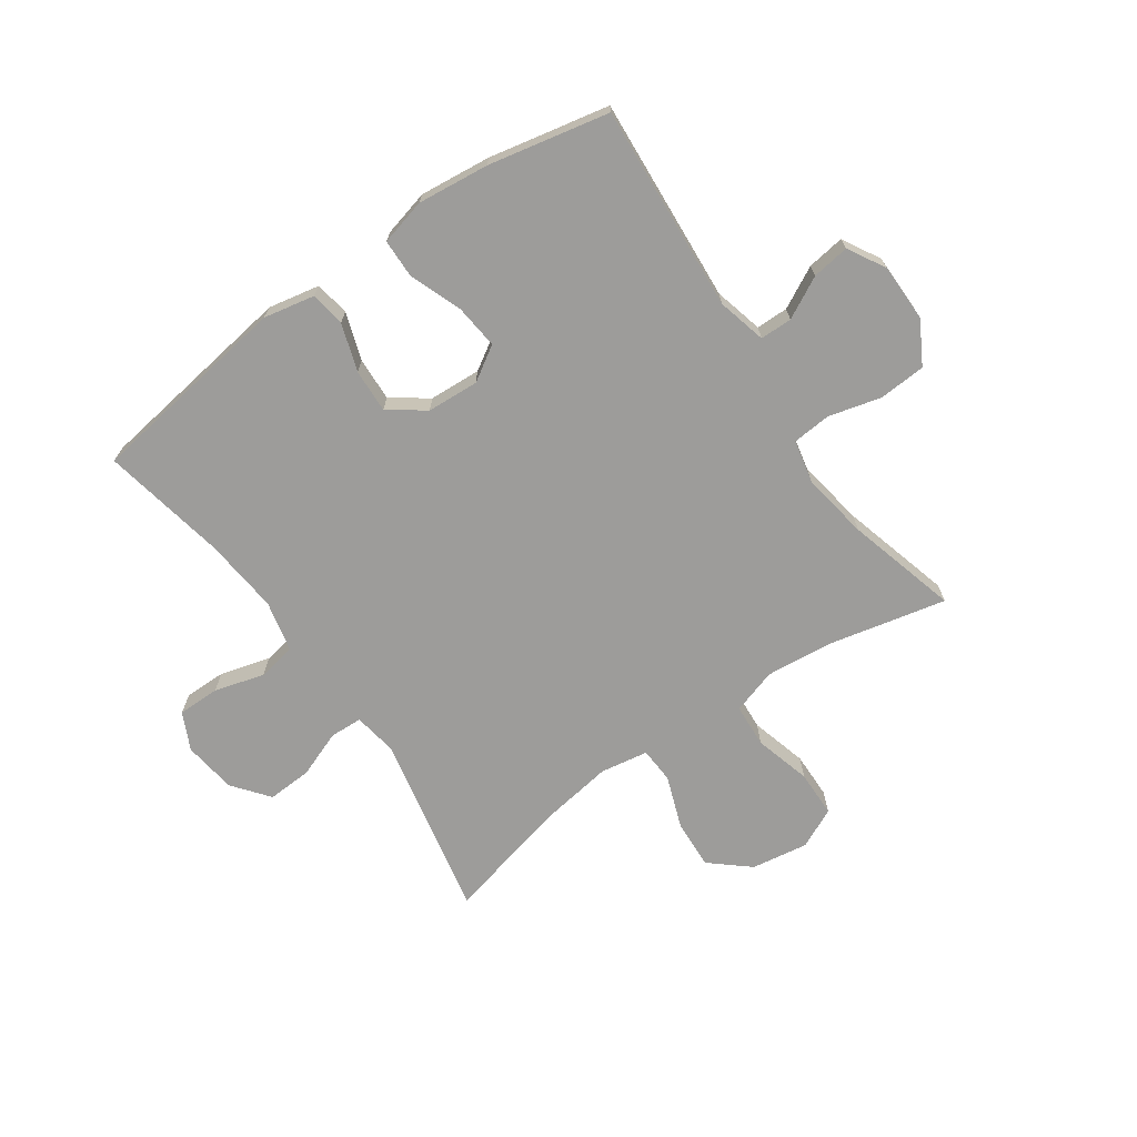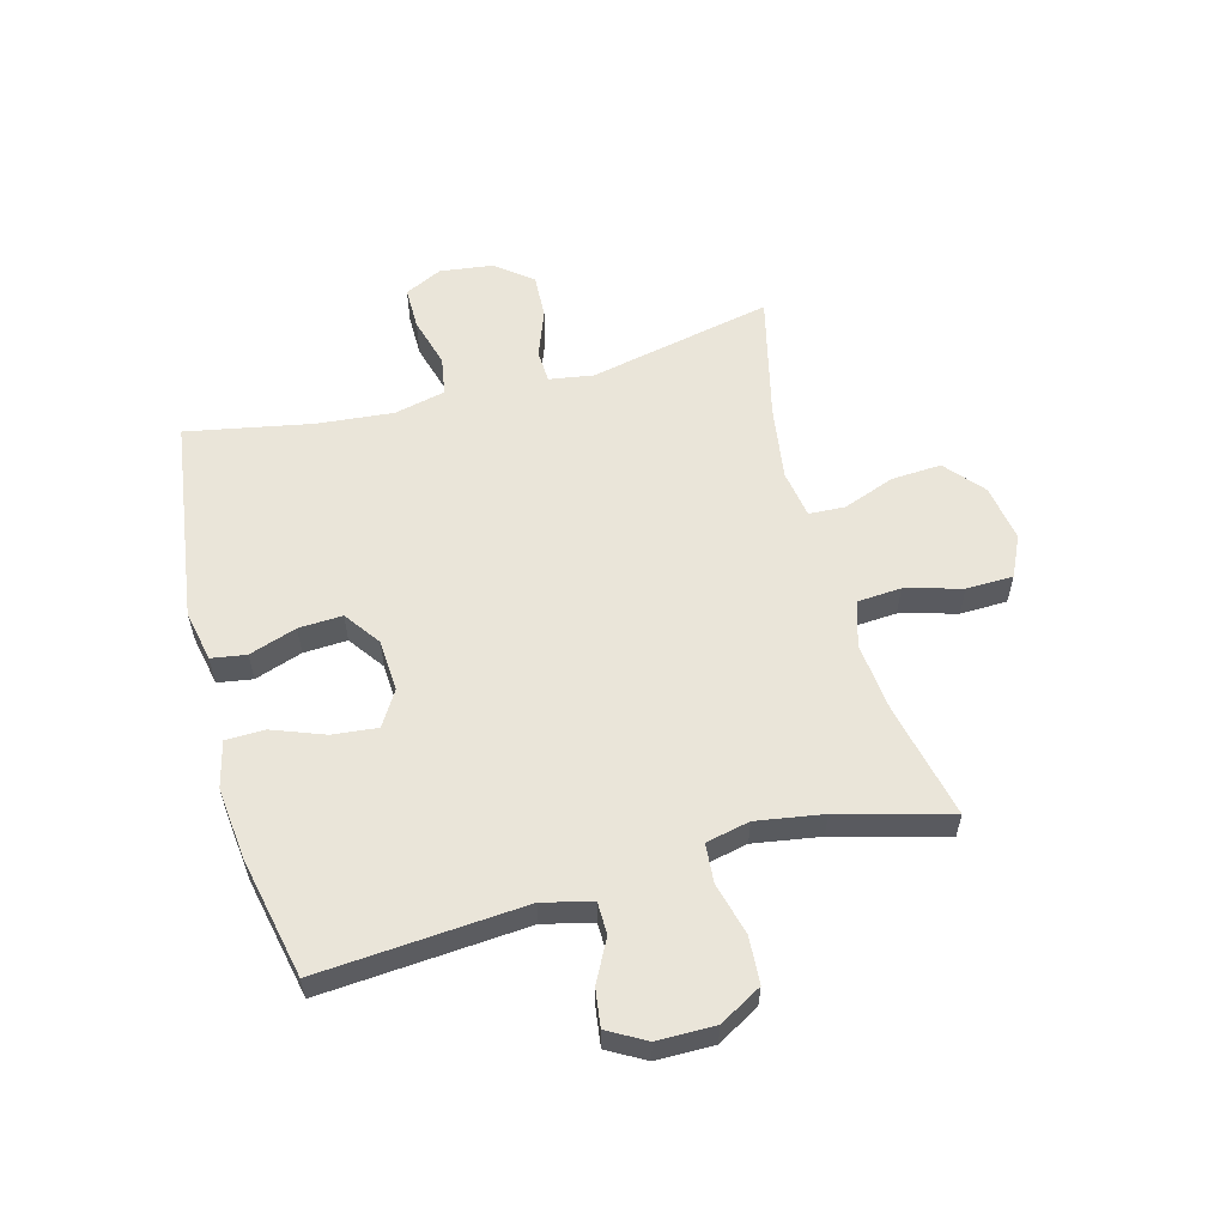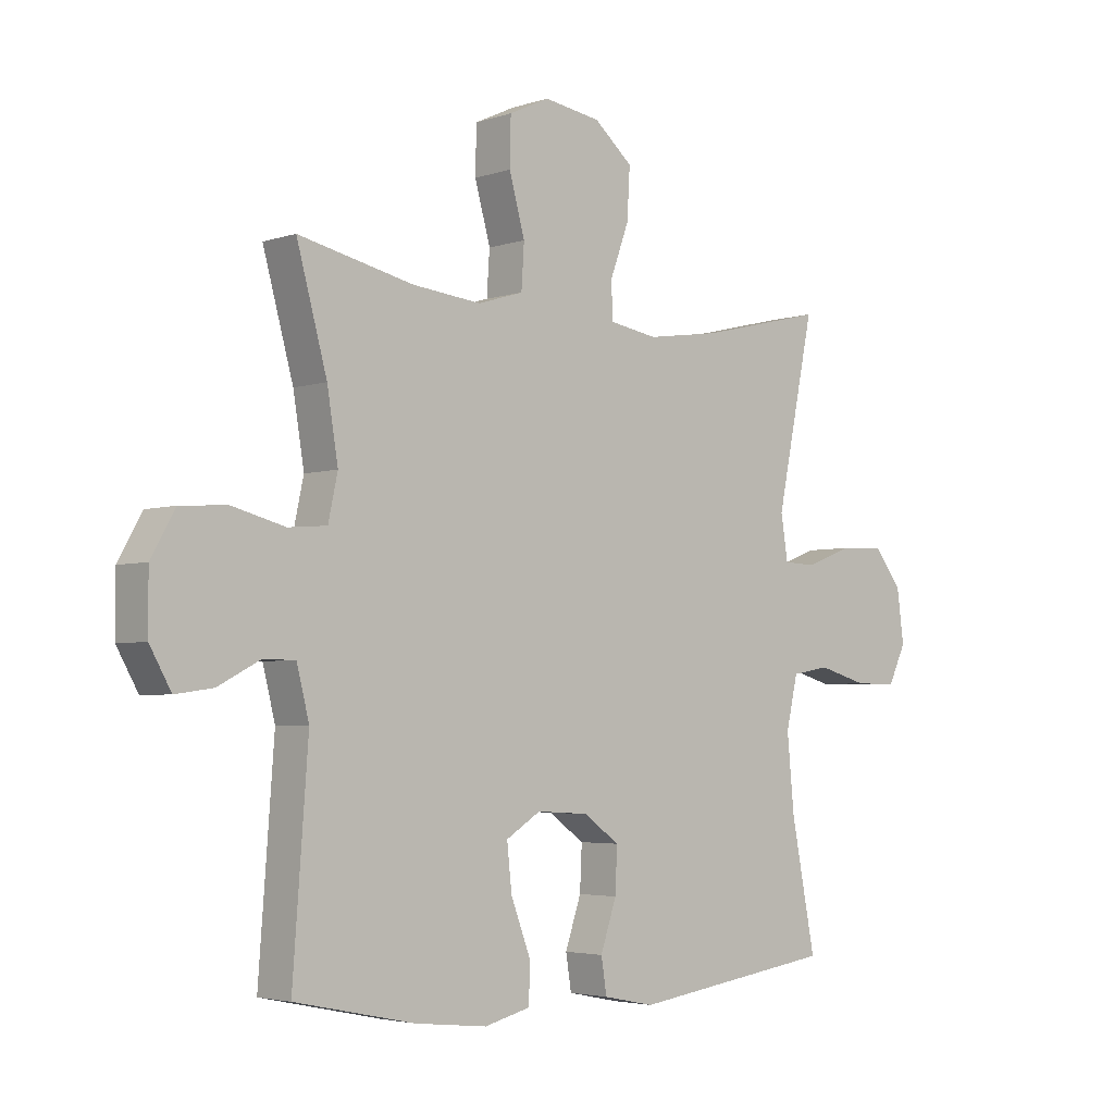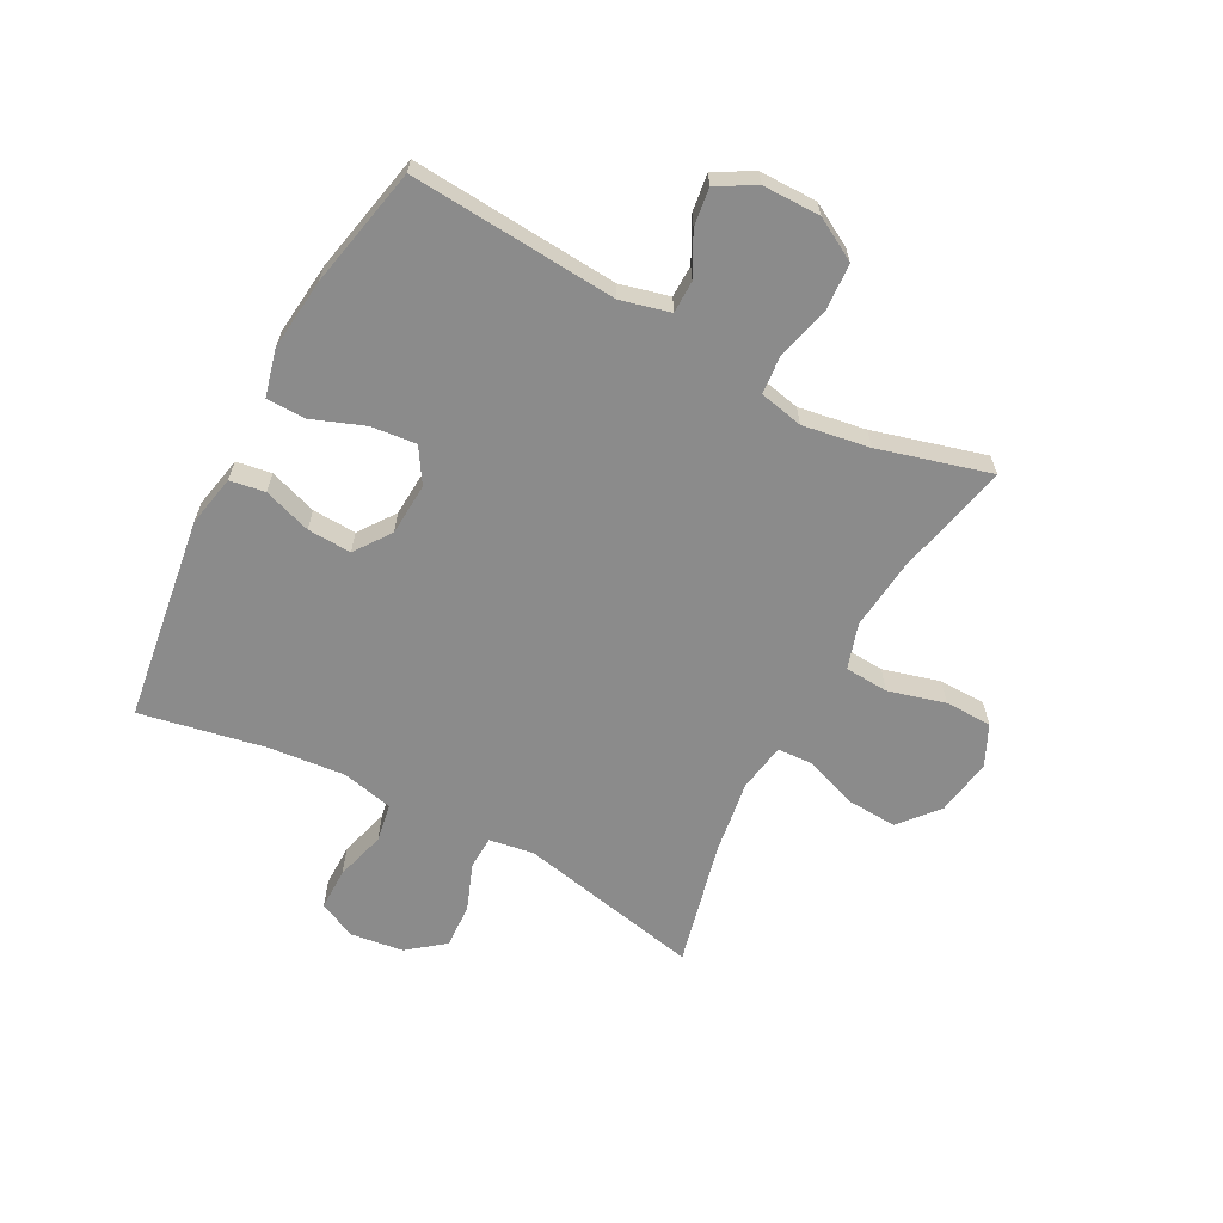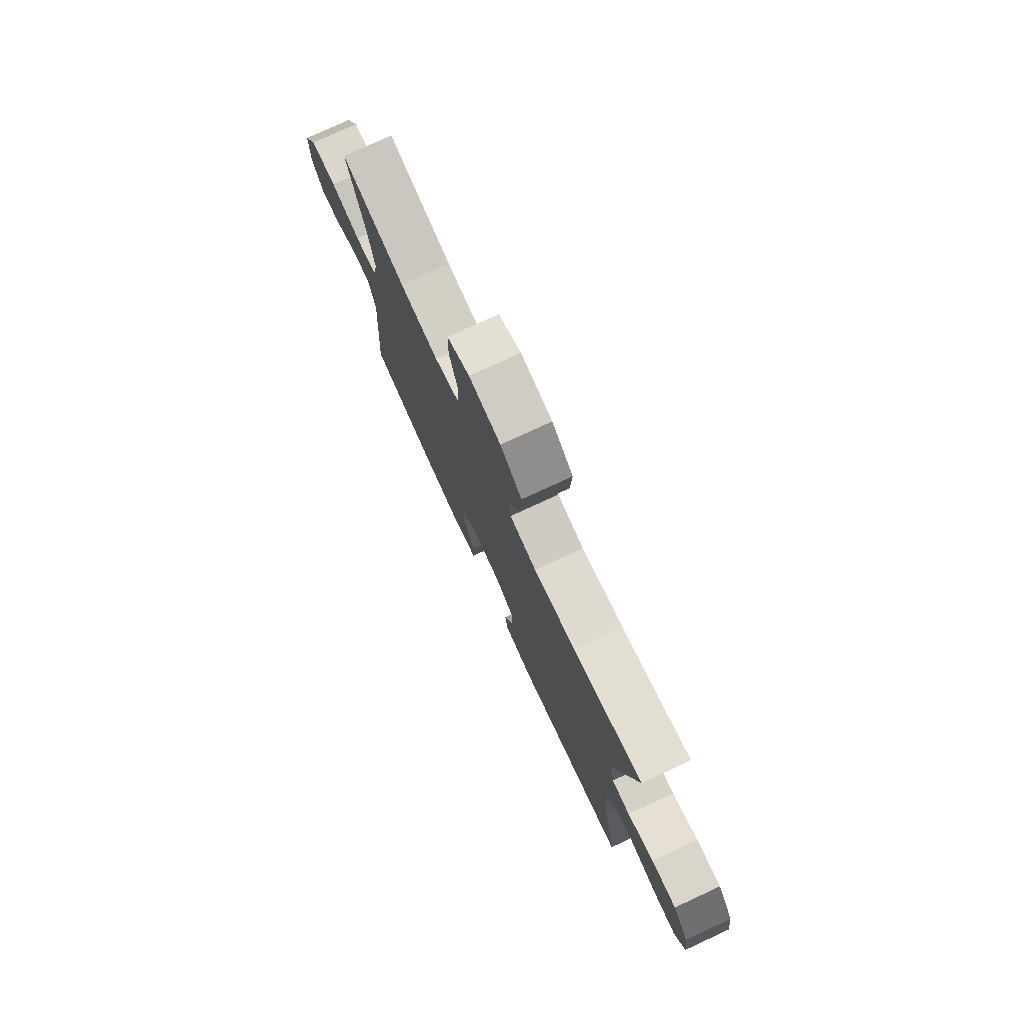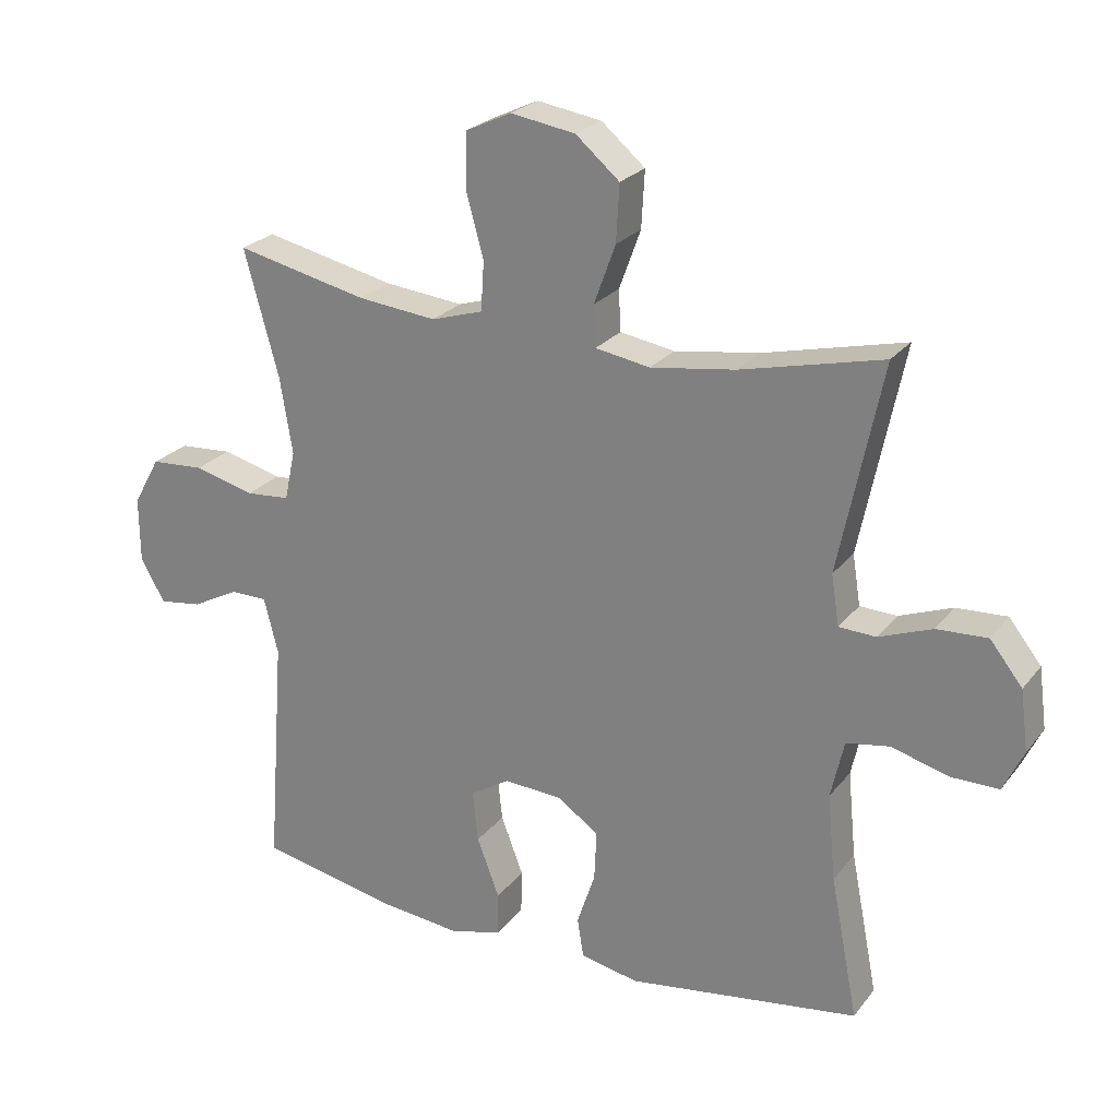
<metadata>
{"format":"obj","ext":"obj","renderer":"f3d","projection":"perspective","resolution":1024,"background":"white","views":[{"elev":-70.1,"azim":-145.1,"up":"+Y"},{"elev":58.1,"azim":-105.2,"up":"+Y"},{"elev":-3.7,"azim":-42.4,"up":"+Z"},{"elev":-63.9,"azim":-118.0,"up":"+Y"},{"elev":77.1,"azim":65.2,"up":"+Z"},{"elev":24.2,"azim":28.3,"up":"+Z"}]}
</metadata>
<code>
o path8888
v 0.4659 0.0375 -0.3021
v 0.4533 0.0375 -0.1712
v 0.4733 0.0375 -0.0828
v 0.5392 0.0375 -0.07132
v 0.6258 0.0375 -0.09571
v 0.6985 0.0375 -0.09601
v 0.7293 0.0375 -0.03168
v 0.7173 0.0375 0.06006
v 0.6681 0.0375 0.1226
v 0.591 0.0375 0.1186
v 0.5105 0.0375 0.08812
v 0.4543 0.0375 0.09054
v 0.4422 0.0375 0.1669
v 0.5078 0.0375 0.4834
v 0.2931 0.0375 0.432
v 0.1649 0.0375 0.4129
v 0.08181 0.0375 0.4268
v 0.07871 0.0375 0.4889
v 0.1115 0.0375 0.5782
v 0.1163 0.0375 0.6644
v 0.05004 0.0375 0.7211
v -0.04797 0.0375 0.7368
v -0.1177 0.0375 0.7041
v -0.1192 0.0375 0.6231
v -0.09238 0.0375 0.5253
v -0.0972 0.0375 0.4502
v -0.1752 0.0375 0.4261
v -0.2946 0.0375 0.4386
v -0.4939 0.0375 0.4834
v -0.4414 0.0375 0.2915
v -0.4226 0.0375 0.1765
v -0.4389 0.0375 0.1009
v -0.5056 0.0375 0.09541
v -0.5971 0.0375 0.1192
v -0.6779 0.0375 0.1139
v -0.7189 0.0375 0.0409
v -0.7184 0.0375 -0.05865
v -0.6815 0.0375 -0.1237
v -0.6165 0.0375 -0.1147
v -0.5443 0.0375 -0.07702
v -0.4889 0.0375 -0.07757
v -0.4675 0.0375 -0.1625
v -0.4939 0.0375 -0.5185
v -0.2858 0.0375 -0.5622
v -0.1618 0.0375 -0.5756
v -0.0821 0.0375 -0.5555
v -0.08056 0.0375 -0.4881
v -0.1147 0.0375 -0.3982
v -0.1228 0.0375 -0.3206
v -0.06312 0.0375 -0.2832
v 0.02656 0.0375 -0.2887
v 0.08857 0.0375 -0.3332
v 0.08505 0.0375 -0.4087
v 0.05745 0.0375 -0.4908
v 0.06699 0.0375 -0.551
v 0.1556 0.0375 -0.5689
v 0.5078 0.0375 -0.5185
v 0.4659 -0.0375 -0.3021
v 0.4533 -0.0375 -0.1712
v 0.4733 -0.0375 -0.0828
v 0.5392 -0.0375 -0.07132
v 0.6258 -0.0375 -0.09571
v 0.6985 -0.0375 -0.09601
v 0.7293 -0.0375 -0.03168
v 0.7173 -0.0375 0.06006
v 0.6681 -0.0375 0.1226
v 0.591 -0.0375 0.1186
v 0.5105 -0.0375 0.08812
v 0.4543 -0.0375 0.09054
v 0.4422 -0.0375 0.1669
v 0.5078 -0.0375 0.4834
v 0.2931 -0.0375 0.432
v 0.1649 -0.0375 0.4129
v 0.08181 -0.0375 0.4268
v 0.07871 -0.0375 0.4889
v 0.1115 -0.0375 0.5782
v 0.1163 -0.0375 0.6644
v 0.05004 -0.0375 0.7211
v -0.04797 -0.0375 0.7368
v -0.1177 -0.0375 0.7041
v -0.1192 -0.0375 0.6231
v -0.09238 -0.0375 0.5253
v -0.0972 -0.0375 0.4502
v -0.1752 -0.0375 0.4261
v -0.2946 -0.0375 0.4386
v -0.4939 -0.0375 0.4834
v -0.4414 -0.0375 0.2915
v -0.4226 -0.0375 0.1765
v -0.4389 -0.0375 0.1009
v -0.5056 -0.0375 0.09541
v -0.5971 -0.0375 0.1192
v -0.6779 -0.0375 0.1139
v -0.7189 -0.0375 0.0409
v -0.7184 -0.0375 -0.05865
v -0.6815 -0.0375 -0.1237
v -0.6165 -0.0375 -0.1147
v -0.5443 -0.0375 -0.07702
v -0.4889 -0.0375 -0.07757
v -0.4675 -0.0375 -0.1625
v -0.4939 -0.0375 -0.5185
v -0.2858 -0.0375 -0.5622
v -0.1618 -0.0375 -0.5756
v -0.0821 -0.0375 -0.5555
v -0.08056 -0.0375 -0.4881
v -0.1147 -0.0375 -0.3982
v -0.1228 -0.0375 -0.3206
v -0.06312 -0.0375 -0.2832
v 0.02656 -0.0375 -0.2887
v 0.08857 -0.0375 -0.3332
v 0.08505 -0.0375 -0.4087
v 0.05745 -0.0375 -0.4908
v 0.06699 -0.0375 -0.551
v 0.1556 -0.0375 -0.5689
v 0.5078 -0.0375 -0.5185
v -0.6779 0.0375 0.1139
v -0.7189 0.0375 0.0409
v -0.7184 0.0375 -0.05865
v -0.6815 0.0375 -0.1237
v -0.6815 0.0375 -0.1237
v -0.6165 0.0375 -0.1147
v -0.5971 0.0375 0.1192
v -0.5443 0.0375 -0.07702
v -0.5056 0.0375 0.09541
v -0.4889 0.0375 -0.07757
v -0.4889 0.0375 -0.07757
v -0.4389 0.0375 0.1009
v -0.4389 0.0375 0.1009
v -0.4675 0.0375 -0.1625
v -0.4939 0.0375 -0.5185
v -0.4939 0.0375 -0.5185
v -0.4939 0.0375 0.4834
v -0.4939 0.0375 0.4834
v -0.4414 0.0375 0.2915
v -0.4226 0.0375 0.1765
v -0.2946 0.0375 0.4386
v -0.2858 0.0375 -0.5622
v -0.1752 0.0375 0.4261
v -0.1618 0.0375 -0.5756
v -0.0972 0.0375 0.4502
v -0.0972 0.0375 0.4502
v -0.1147 0.0375 -0.3982
v -0.1228 0.0375 -0.3206
v -0.1228 0.0375 -0.3206
v -0.0821 0.0375 -0.5555
v -0.0821 0.0375 -0.5555
v -0.06312 0.0375 -0.2832
v -0.1177 0.0375 0.7041
v -0.1177 0.0375 0.7041
v -0.1192 0.0375 0.6231
v -0.09238 0.0375 0.5253
v -0.04797 0.0375 0.7368
v -0.08056 0.0375 -0.4881
v 0.02656 0.0375 -0.2887
v 0.05004 0.0375 0.7211
v 0.08857 0.0375 -0.3332
v 0.1163 0.0375 0.6644
v 0.08505 0.0375 -0.4087
v 0.05745 0.0375 -0.4908
v 0.06699 0.0375 -0.551
v 0.06699 0.0375 -0.551
v 0.1556 0.0375 -0.5689
v 0.1115 0.0375 0.5782
v 0.07871 0.0375 0.4889
v 0.08181 0.0375 0.4268
v 0.08181 0.0375 0.4268
v 0.1649 0.0375 0.4129
v 0.2931 0.0375 0.432
v 0.5078 0.0375 0.4834
v 0.5078 0.0375 0.4834
v 0.4543 0.0375 0.09054
v 0.4543 0.0375 0.09054
v 0.4422 0.0375 0.1669
v 0.4533 0.0375 -0.1712
v 0.4733 0.0375 -0.0828
v 0.4733 0.0375 -0.0828
v 0.4659 0.0375 -0.3021
v 0.5105 0.0375 0.08812
v 0.5392 0.0375 -0.07132
v 0.5078 0.0375 -0.5185
v 0.5078 0.0375 -0.5185
v 0.591 0.0375 0.1186
v 0.6258 0.0375 -0.09571
v 0.6681 0.0375 0.1226
v 0.6985 0.0375 -0.09601
v 0.6985 0.0375 -0.09601
v 0.7173 0.0375 0.06006
v 0.7293 0.0375 -0.03168
v -0.6779 -0.0375 0.1139
v -0.7189 -0.0375 0.0409
v -0.7184 -0.0375 -0.05865
v -0.6815 -0.0375 -0.1237
v -0.6815 -0.0375 -0.1237
v -0.6165 -0.0375 -0.1147
v -0.5971 -0.0375 0.1192
v -0.5443 -0.0375 -0.07702
v -0.5056 -0.0375 0.09541
v -0.4889 -0.0375 -0.07757
v -0.4889 -0.0375 -0.07757
v -0.4389 -0.0375 0.1009
v -0.4389 -0.0375 0.1009
v -0.4675 -0.0375 -0.1625
v -0.4939 -0.0375 -0.5185
v -0.4939 -0.0375 -0.5185
v -0.4939 -0.0375 0.4834
v -0.4939 -0.0375 0.4834
v -0.4414 -0.0375 0.2915
v -0.4226 -0.0375 0.1765
v -0.2946 -0.0375 0.4386
v -0.2858 -0.0375 -0.5622
v -0.1752 -0.0375 0.4261
v -0.1618 -0.0375 -0.5756
v -0.0972 -0.0375 0.4502
v -0.0972 -0.0375 0.4502
v -0.1147 -0.0375 -0.3982
v -0.1228 -0.0375 -0.3206
v -0.1228 -0.0375 -0.3206
v -0.0821 -0.0375 -0.5555
v -0.0821 -0.0375 -0.5555
v -0.06312 -0.0375 -0.2832
v -0.1177 -0.0375 0.7041
v -0.1177 -0.0375 0.7041
v -0.1192 -0.0375 0.6231
v -0.09238 -0.0375 0.5253
v -0.04797 -0.0375 0.7368
v -0.08056 -0.0375 -0.4881
v 0.02656 -0.0375 -0.2887
v 0.05004 -0.0375 0.7211
v 0.08857 -0.0375 -0.3332
v 0.1163 -0.0375 0.6644
v 0.08505 -0.0375 -0.4087
v 0.05745 -0.0375 -0.4908
v 0.06699 -0.0375 -0.551
v 0.06699 -0.0375 -0.551
v 0.1556 -0.0375 -0.5689
v 0.1115 -0.0375 0.5782
v 0.07871 -0.0375 0.4889
v 0.08181 -0.0375 0.4268
v 0.08181 -0.0375 0.4268
v 0.1649 -0.0375 0.4129
v 0.2931 -0.0375 0.432
v 0.5078 -0.0375 0.4834
v 0.5078 -0.0375 0.4834
v 0.4543 -0.0375 0.09054
v 0.4543 -0.0375 0.09054
v 0.4422 -0.0375 0.1669
v 0.4533 -0.0375 -0.1712
v 0.4733 -0.0375 -0.0828
v 0.4733 -0.0375 -0.0828
v 0.4659 -0.0375 -0.3021
v 0.5105 -0.0375 0.08812
v 0.5392 -0.0375 -0.07132
v 0.5078 -0.0375 -0.5185
v 0.5078 -0.0375 -0.5185
v 0.591 -0.0375 0.1186
v 0.6258 -0.0375 -0.09571
v 0.6681 -0.0375 0.1226
v 0.6985 -0.0375 -0.09601
v 0.6985 -0.0375 -0.09601
v 0.7173 -0.0375 0.06006
v 0.7293 -0.0375 -0.03168
f 240 245 241
f 246 228 249
f 189 194 188
f 219 207 199
f 249 234 252
f 254 255 259
f 212 236 223
f 237 236 212
f 260 259 255
f 234 249 230
f 214 211 225
f 257 260 255
f 227 235 229
f 228 246 226
f 219 237 210
f 195 190 193
f 227 224 222
f 196 194 195
f 222 224 220
f 226 247 243
f 189 195 194
f 230 249 228
f 226 239 237
f 250 251 254
f 209 215 201
f 215 219 201
f 232 234 231
f 207 210 208
f 201 199 197
f 247 250 243
f 223 235 222
f 256 254 259
f 235 223 236
f 197 196 195
f 255 254 251
f 206 208 204
f 226 237 219
f 251 250 247
f 227 222 235
f 243 239 226
f 219 199 201
f 195 189 190
f 240 239 245
f 245 239 243
f 215 209 214
f 225 211 217
f 211 214 209
f 209 201 202
f 197 199 196
f 193 190 191
f 247 226 246
f 207 208 206
f 219 210 207
f 237 212 210
f 231 234 230
f 35 36 93 92
f 36 37 94 93
f 37 119 192 94
f 38 39 96 95
f 34 35 92 91
f 39 40 97 96
f 33 34 91 90
f 40 125 198 97
f 127 33 90 200
f 41 42 99 98
f 42 130 203 99
f 132 30 87 205
f 30 31 88 87
f 31 32 89 88
f 28 29 86 85
f 43 44 101 100
f 27 28 85 84
f 44 45 102 101
f 140 27 84 213
f 48 143 216 105
f 45 145 218 102
f 49 50 107 106
f 148 24 81 221
f 24 25 82 81
f 22 23 80 79
f 47 48 105 104
f 46 47 104 103
f 25 26 83 82
f 50 51 108 107
f 21 22 79 78
f 51 52 109 108
f 20 21 78 77
f 53 54 111 110
f 54 160 233 111
f 55 56 113 112
f 19 20 77 76
f 18 19 76 75
f 165 18 75 238
f 16 17 74 73
f 52 53 110 109
f 15 16 73 72
f 169 15 72 242
f 171 13 70 244
f 2 175 248 59
f 1 2 59 58
f 11 12 69 68
f 3 4 61 60
f 56 180 253 113
f 13 14 71 70
f 57 1 58 114
f 10 11 68 67
f 4 5 62 61
f 9 10 67 66
f 5 185 258 62
f 8 9 66 65
f 7 8 65 64
f 6 7 64 63
f 167 168 172
f 173 176 155
f 116 115 121
f 146 126 134
f 176 179 161
f 181 186 182
f 139 150 163
f 164 139 163
f 187 182 186
f 161 157 176
f 141 152 138
f 184 182 187
f 154 156 162
f 155 153 173
f 146 137 164
f 122 120 117
f 154 149 151
f 123 122 121
f 149 147 151
f 153 170 174
f 116 121 122
f 157 155 176
f 153 164 166
f 177 181 178
f 136 128 142
f 142 128 146
f 159 158 161
f 134 135 137
f 128 124 126
f 174 170 177
f 150 149 162
f 183 186 181
f 162 163 150
f 124 122 123
f 182 178 181
f 133 131 135
f 153 146 164
f 178 174 177
f 154 162 149
f 170 153 166
f 146 128 126
f 122 117 116
f 167 172 166
f 172 170 166
f 142 141 136
f 152 144 138
f 138 136 141
f 136 129 128
f 124 123 126
f 120 118 117
f 174 173 153
f 134 133 135
f 146 134 137
f 164 137 139
f 158 157 161

</code>
